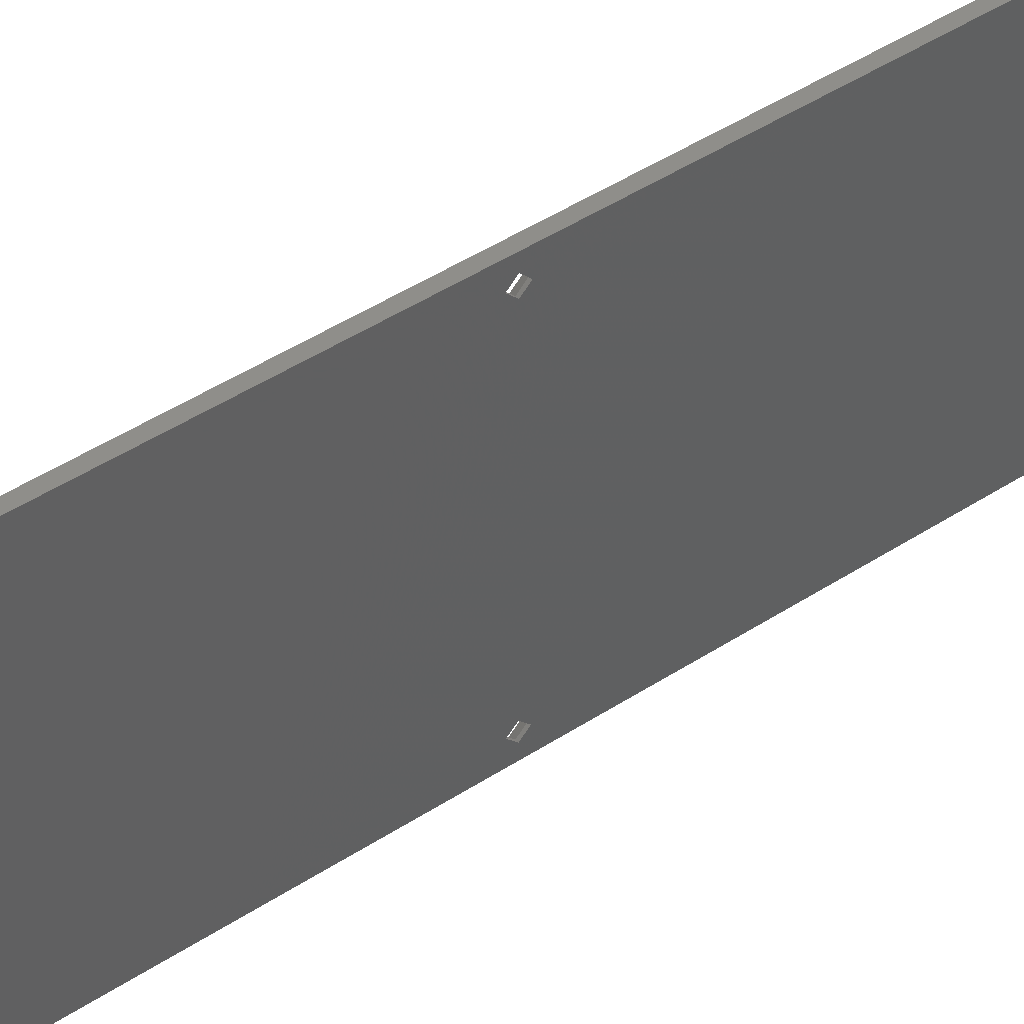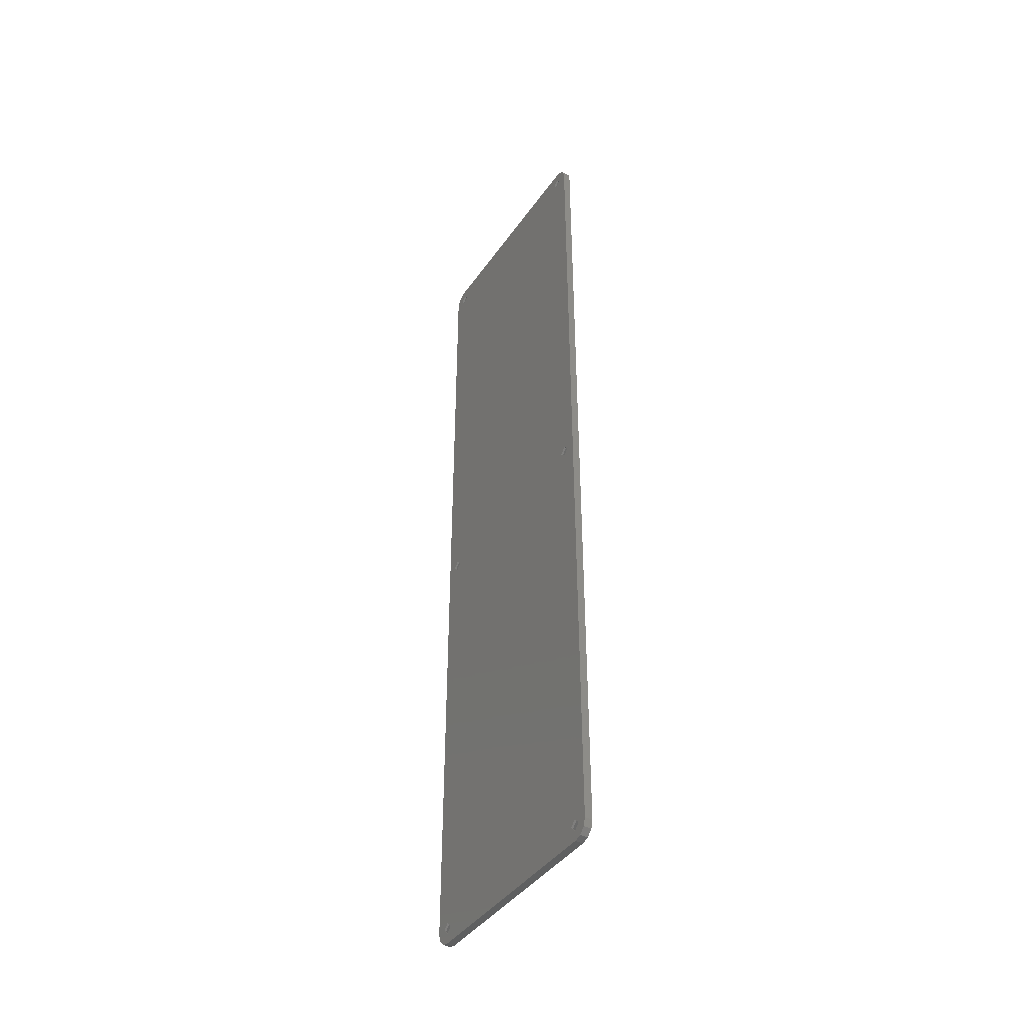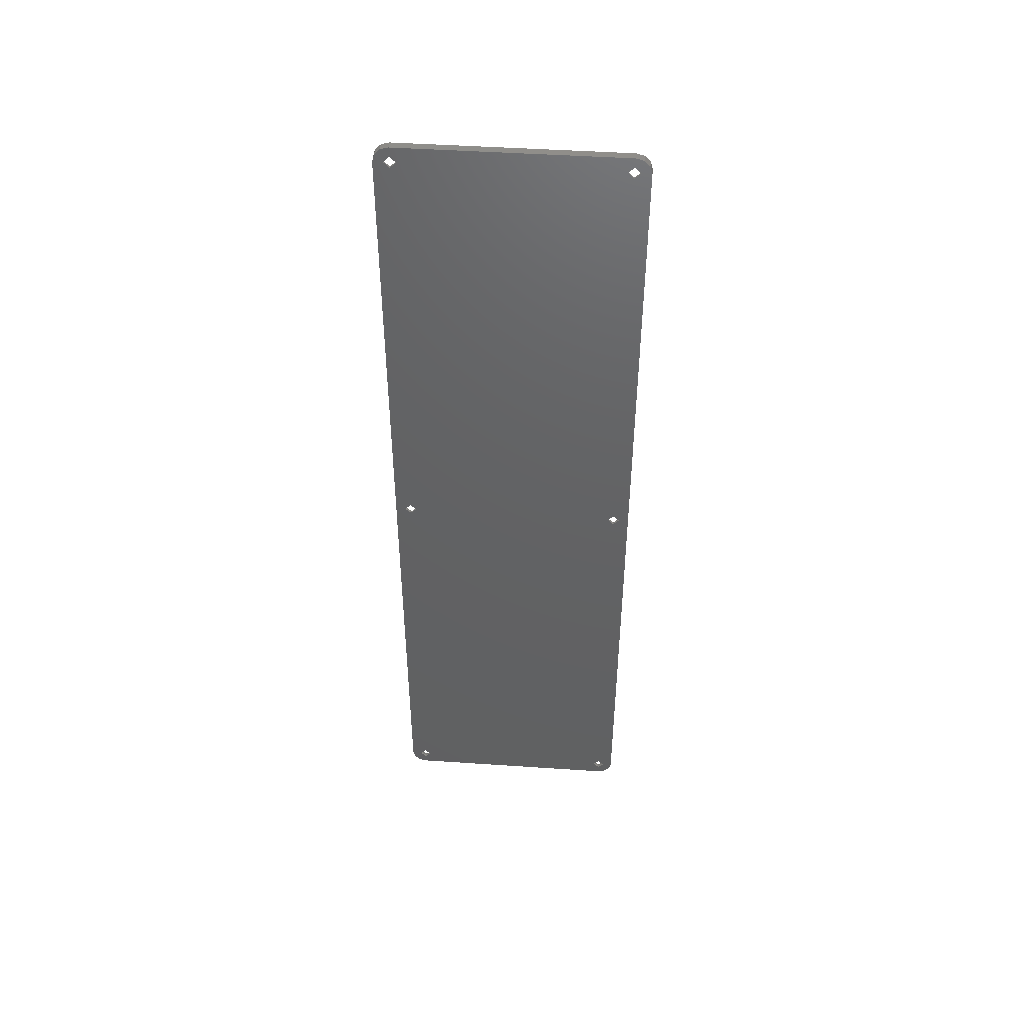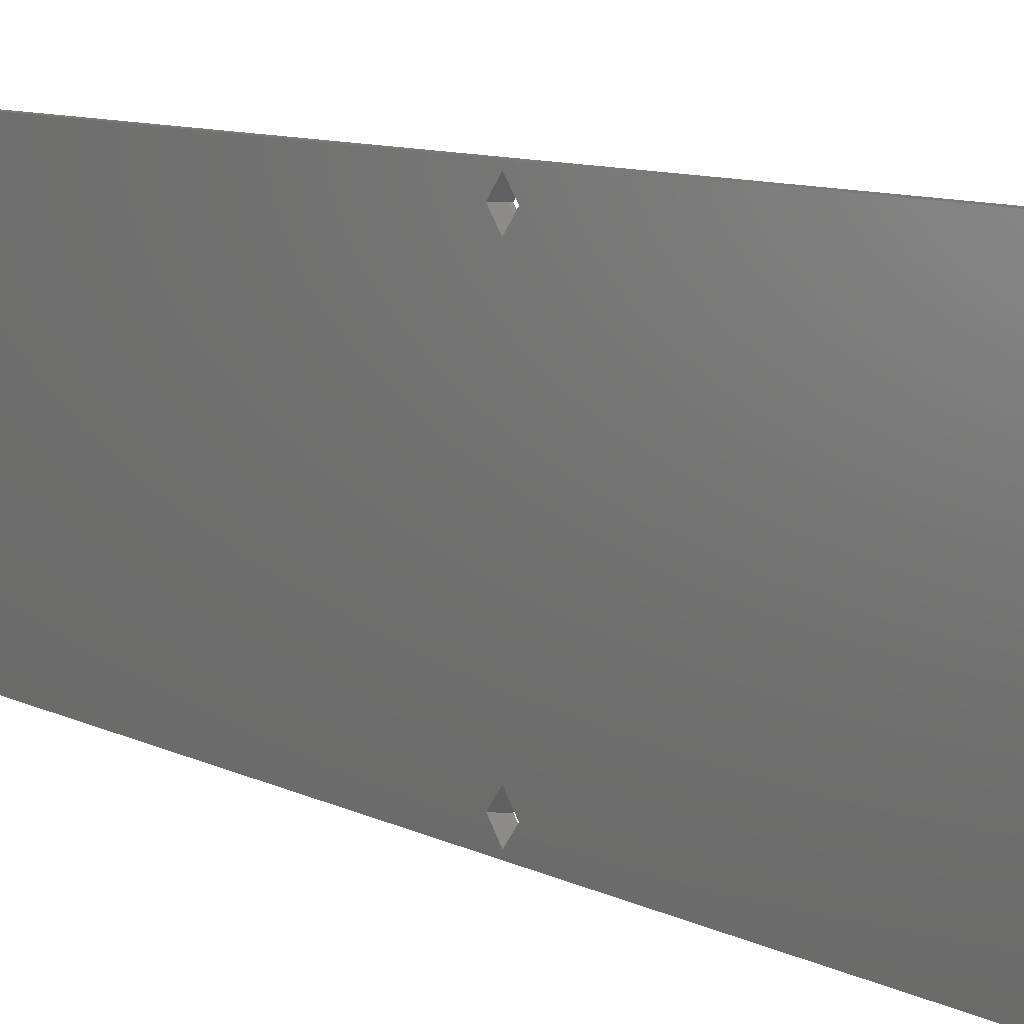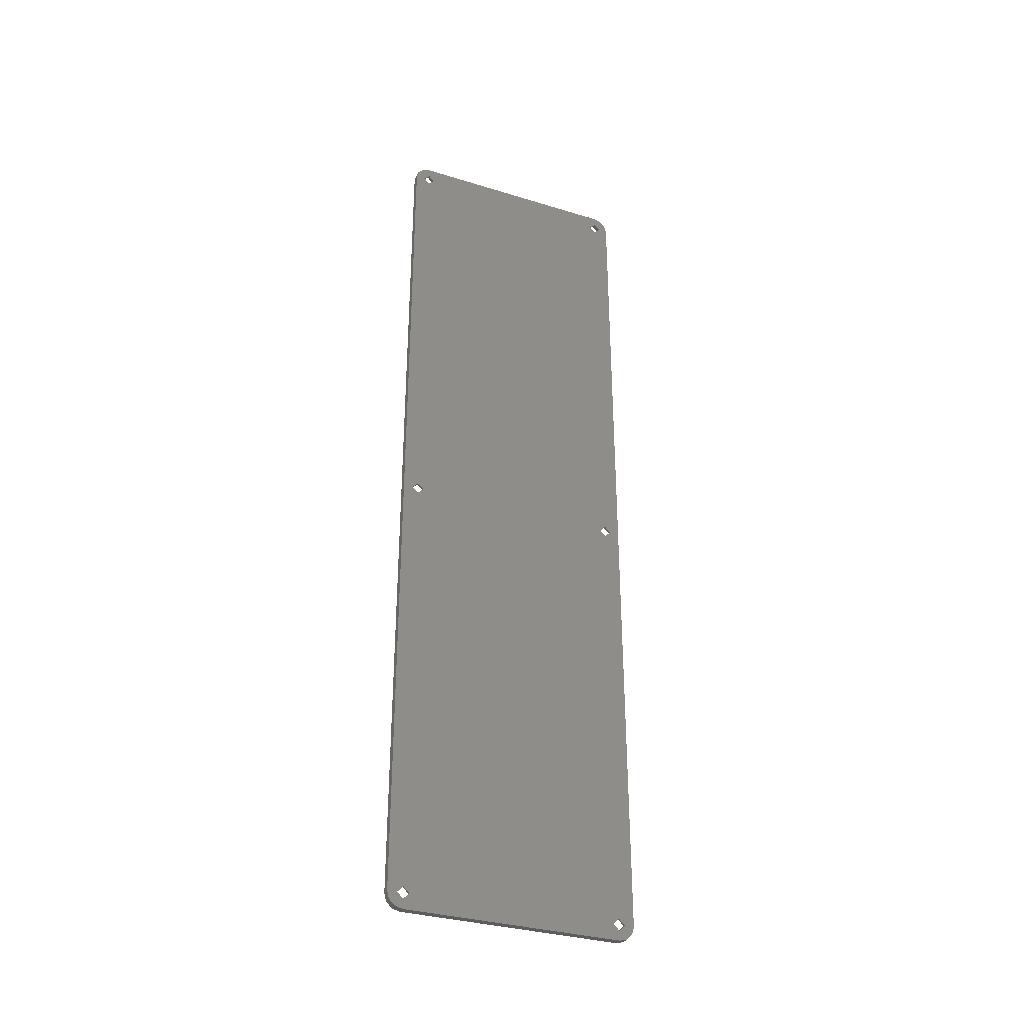
<metadata>
{"format":"stl","ext":"stl","renderer":"f3d","projection":"perspective","resolution":1024,"background":"white","views":[{"elev":43.9,"azim":-127.8,"up":"+Z"},{"elev":-41.5,"azim":-31.8,"up":"+Y"},{"elev":46.1,"azim":-85.6,"up":"+Y"},{"elev":7.0,"azim":150.1,"up":"+Z"},{"elev":-33.2,"azim":-112.9,"up":"+Y"}]}
</metadata>
<code>
# stl→obj: 104 verts, 228 faces
v -0.2614 0.1454 0.8832
v -0.2614 0.1454 0.8857
v -0.2614 0.1474 0.8852
v -0.2614 0.1469 0.8817
v -0.2614 0.1489 0.8837
v -0.2614 0.1494 0.8817
v -0.2614 0.1439 0.8817
v -0.2614 0.1454 0.8802
v -0.2614 0.1454 0.8272
v -0.2614 0.1494 0.8257
v -0.2614 0.1469 0.8257
v -0.2614 0.1489 0.8237
v -0.2614 0.1439 0.8257
v -0.2614 0.1454 0.8242
v -0.2614 0.1474 0.8222
v -0.2614 0.1454 0.8217
v -0.2614 0.03294 0.8817
v -0.2614 0.03144 0.8832
v -0.2614 0.03294 0.8257
v -0.2614 0.03144 0.8272
v -0.2614 0.03144 0.8802
v -0.2614 0.02994 0.8257
v -0.2614 0.02994 0.8817
v -0.2614 0.03144 0.8242
v -0.2614 -0.08256 0.8857
v -0.2614 -0.08106 0.8817
v -0.2614 -0.08256 0.8832
v -0.2614 -0.08456 0.8852
v -0.2614 -0.08602 0.8837
v -0.2614 -0.08406 0.8817
v -0.2614 -0.08656 0.8817
v -0.2614 -0.08256 0.8802
v -0.2614 -0.08106 0.8257
v -0.2614 -0.08256 0.8272
v -0.2614 -0.08656 0.8257
v -0.2614 -0.08406 0.8257
v -0.2614 -0.08256 0.8217
v -0.2614 -0.08256 0.8242
v -0.2614 -0.08602 0.8237
v -0.2614 -0.08456 0.8222
v -0.2594 -0.08256 0.8857
v -0.2594 0.1454 0.8857
v -0.2594 0.1489 0.8837
v -0.2594 0.1494 0.8817
v -0.2594 0.1474 0.8852
v -0.2594 0.1494 0.8257
v -0.2594 0.1474 0.8222
v -0.2594 0.1454 0.8217
v -0.2594 0.1489 0.8237
v -0.2594 -0.08256 0.8217
v -0.2594 -0.08602 0.8237
v -0.2594 -0.08656 0.8257
v -0.2594 -0.08456 0.8222
v -0.2594 -0.08656 0.8817
v -0.2594 -0.08456 0.8852
v -0.2594 -0.08602 0.8837
v -0.2594 0.1484 0.8817
v -0.2594 0.1454 0.8847
v -0.2594 0.1424 0.8817
v -0.2594 0.1454 0.8787
v -0.2594 0.1454 0.8287
v -0.2594 0.1484 0.8257
v -0.2594 0.1424 0.8257
v -0.2594 0.1454 0.8227
v -0.2594 0.03444 0.8817
v -0.2594 0.03144 0.8847
v -0.2594 0.03444 0.8257
v -0.2594 0.03144 0.8287
v -0.2594 0.03144 0.8787
v -0.2594 0.02844 0.8257
v -0.2594 0.02844 0.8817
v -0.2594 0.03144 0.8227
v -0.2594 -0.07956 0.8817
v -0.2594 -0.08256 0.8847
v -0.2594 -0.08556 0.8817
v -0.2594 -0.08256 0.8787
v -0.2594 -0.07956 0.8257
v -0.2594 -0.08256 0.8287
v -0.2594 -0.08556 0.8257
v -0.2594 -0.08256 0.8227
v -0.2609 0.1469 0.8257
v -0.2609 0.1454 0.8272
v -0.2609 0.1439 0.8257
v -0.2609 0.1454 0.8242
v -0.2609 0.03294 0.8257
v -0.2609 0.03144 0.8272
v -0.2609 0.02994 0.8257
v -0.2609 0.03144 0.8242
v -0.2609 -0.08106 0.8257
v -0.2609 -0.08256 0.8272
v -0.2609 -0.08406 0.8257
v -0.2609 -0.08256 0.8242
v -0.2609 -0.08106 0.8817
v -0.2609 -0.08256 0.8832
v -0.2609 -0.08406 0.8817
v -0.2609 -0.08256 0.8802
v -0.2609 0.03294 0.8817
v -0.2609 0.03144 0.8832
v -0.2609 0.02994 0.8817
v -0.2609 0.03144 0.8802
v -0.2609 0.1469 0.8817
v -0.2609 0.1454 0.8832
v -0.2609 0.1439 0.8817
v -0.2609 0.1454 0.8802
f 1 2 3
f 4 5 6
f 4 3 5
f 4 1 3
f 7 2 1
f 8 4 6
f 9 6 10
f 9 8 6
f 11 9 10
f 12 11 10
f 13 7 8
f 13 8 9
f 14 12 15
f 14 11 12
f 16 13 14
f 16 14 15
f 17 2 7
f 18 2 17
f 19 7 13
f 19 13 16
f 19 17 7
f 20 21 17
f 20 17 19
f 22 23 21
f 22 21 20
f 24 19 16
f 25 18 23
f 26 25 23
f 27 25 26
f 28 25 27
f 29 28 27
f 30 29 27
f 31 29 30
f 31 30 32
f 33 23 22
f 33 26 23
f 34 26 33
f 34 32 26
f 35 31 32
f 35 32 34
f 35 34 36
f 37 22 24
f 37 38 33
f 37 33 22
f 39 35 36
f 39 36 38
f 40 38 37
f 40 39 38
f 37 24 16
f 2 18 25
f 41 2 25
f 41 42 2
f 43 6 5
f 43 44 6
f 45 5 3
f 45 43 5
f 42 3 2
f 42 45 3
f 44 10 6
f 44 46 10
f 47 16 15
f 47 48 16
f 49 15 12
f 49 47 15
f 46 12 10
f 46 49 12
f 48 37 16
f 48 50 37
f 51 35 39
f 51 52 35
f 53 39 40
f 53 51 39
f 50 40 37
f 50 53 40
f 52 31 35
f 52 54 31
f 55 25 28
f 55 41 25
f 56 28 29
f 56 55 28
f 54 29 31
f 54 56 29
f 57 44 43
f 58 43 45
f 58 45 42
f 58 57 43
f 59 58 42
f 60 44 57
f 61 46 44
f 61 44 60
f 62 46 61
f 49 46 62
f 63 60 59
f 63 61 60
f 64 47 49
f 64 49 62
f 48 64 63
f 48 47 64
f 65 59 42
f 66 65 42
f 67 63 59
f 67 48 63
f 67 59 65
f 68 65 69
f 68 67 65
f 70 69 71
f 70 68 69
f 72 48 67
f 41 71 66
f 73 71 41
f 74 73 41
f 55 74 41
f 75 55 56
f 75 74 55
f 54 75 56
f 54 76 75
f 77 70 71
f 77 71 73
f 78 77 73
f 78 73 76
f 52 78 76
f 52 76 54
f 52 79 78
f 50 72 70
f 50 77 80
f 50 70 77
f 53 50 80
f 51 79 52
f 51 53 80
f 51 80 79
f 42 41 66
f 50 48 72
f 61 81 62
f 61 82 81
f 63 83 82
f 63 82 61
f 64 84 83
f 64 83 63
f 62 81 84
f 62 84 64
f 82 11 81
f 82 9 11
f 83 13 9
f 83 9 82
f 84 14 13
f 84 13 83
f 81 11 14
f 81 14 84
f 68 85 67
f 68 86 85
f 70 87 86
f 70 86 68
f 72 88 87
f 72 87 70
f 67 85 88
f 67 88 72
f 86 19 85
f 86 20 19
f 87 22 20
f 87 20 86
f 88 24 22
f 88 22 87
f 85 19 24
f 85 24 88
f 78 89 77
f 78 90 89
f 79 91 90
f 79 90 78
f 80 92 91
f 80 91 79
f 77 89 92
f 77 92 80
f 90 33 89
f 90 34 33
f 91 36 34
f 91 34 90
f 92 38 36
f 92 36 91
f 89 33 38
f 89 38 92
f 74 93 73
f 74 94 93
f 75 95 94
f 75 94 74
f 76 96 95
f 76 95 75
f 73 93 96
f 73 96 76
f 94 26 93
f 94 27 26
f 95 30 27
f 95 27 94
f 96 32 30
f 96 30 95
f 93 26 32
f 93 32 96
f 66 97 65
f 66 98 97
f 71 99 98
f 71 98 66
f 69 100 99
f 69 99 71
f 65 97 100
f 65 100 69
f 98 17 97
f 98 18 17
f 99 23 18
f 99 18 98
f 100 21 23
f 100 23 99
f 97 17 21
f 97 21 100
f 58 101 57
f 58 102 101
f 59 103 102
f 59 102 58
f 60 104 103
f 60 103 59
f 57 101 104
f 57 104 60
f 102 4 101
f 102 1 4
f 103 7 1
f 103 1 102
f 104 8 7
f 104 7 103
f 101 4 8
f 101 8 104

</code>
